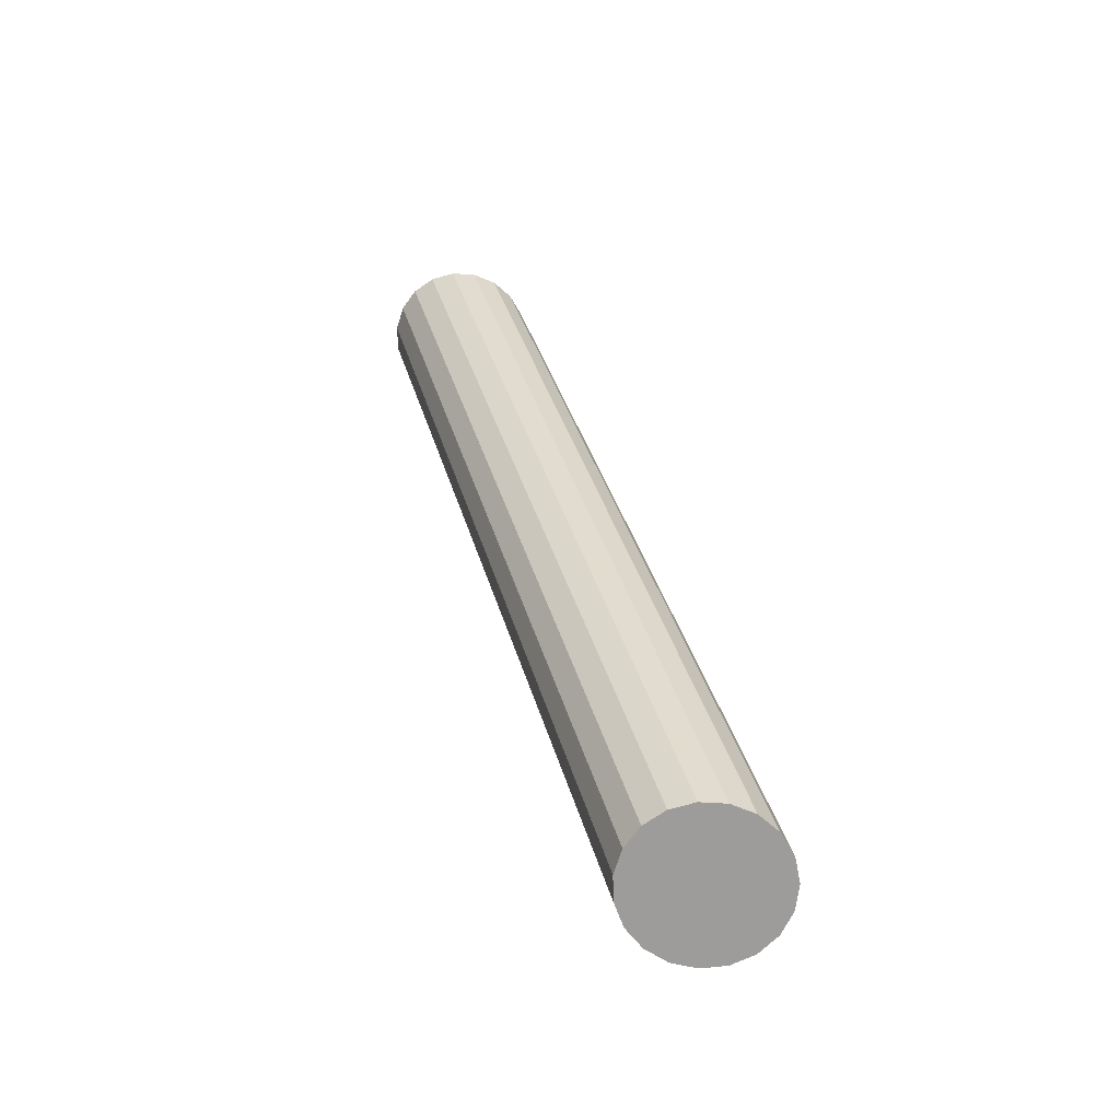
<metadata>
{"format":"obj","ext":"obj","renderer":"f3d","projection":"perspective","resolution":1024,"background":"white","views":[{"elev":-70.3,"azim":-168.9,"up":"+Y"}]}
</metadata>
<code>
v -0.2216 -0.3996 0.1153
v -0.2232 -0.3996 0.1251
v -0.2279 -0.3996 0.1338
v -0.2352 -0.3996 0.1405
v -0.2443 -0.3996 0.1444
v -0.2541 -0.3996 0.1452
v -0.2637 -0.3996 0.1428
v -0.2719 -0.3996 0.1374
v -0.278 -0.3996 0.1296
v -0.2812 -0.3996 0.1203
v -0.2812 -0.3996 0.1104
v -0.278 -0.3996 0.1011
v -0.2719 -0.3996 0.09327
v -0.2637 -0.3996 0.08787
v -0.2541 -0.3996 0.08544
v -0.2443 -0.3996 0.08626
v -0.2352 -0.3996 0.09023
v -0.2279 -0.3996 0.09692
v -0.2232 -0.3996 0.1056
v -0.2216 -0.3996 0.1153
v -0.2255 -0.4182 0.1212
v -0.2271 -0.4182 0.1309
v -0.2318 -0.4182 0.1396
v -0.239 -0.4182 0.1463
v -0.2481 -0.4182 0.1502
v -0.2579 -0.4182 0.1511
v -0.2675 -0.4182 0.1486
v -0.2758 -0.4182 0.1432
v -0.2818 -0.4182 0.1354
v -0.285 -0.4182 0.1261
v -0.285 -0.4182 0.1162
v -0.2818 -0.4182 0.1069
v -0.2758 -0.4182 0.09909
v -0.2675 -0.4182 0.09369
v -0.2579 -0.4182 0.09127
v -0.2481 -0.4182 0.09208
v -0.239 -0.4182 0.09605
v -0.2318 -0.4182 0.1027
v -0.2271 -0.4182 0.1114
v -0.2255 -0.4182 0.1212
v -0.2293 -0.4368 0.127
v -0.2309 -0.4368 0.1367
v -0.2356 -0.4368 0.1454
v -0.2429 -0.4368 0.1521
v -0.2519 -0.4368 0.1561
v -0.2618 -0.4368 0.1569
v -0.2713 -0.4368 0.1545
v -0.2796 -0.4368 0.1491
v -0.2857 -0.4368 0.1413
v -0.2889 -0.4368 0.1319
v -0.2889 -0.4368 0.122
v -0.2857 -0.4368 0.1127
v -0.2796 -0.4368 0.1049
v -0.2713 -0.4368 0.09951
v -0.2618 -0.4368 0.09709
v -0.2519 -0.4368 0.0979
v -0.2429 -0.4368 0.1019
v -0.2356 -0.4368 0.1086
v -0.2309 -0.4368 0.1172
v -0.2293 -0.4368 0.127
v -0.2331 -0.4554 0.1328
v -0.2347 -0.4554 0.1425
v -0.2394 -0.4554 0.1512
v -0.2467 -0.4554 0.1579
v -0.2557 -0.4554 0.1619
v -0.2656 -0.4554 0.1627
v -0.2752 -0.4554 0.1603
v -0.2834 -0.4554 0.1549
v -0.2895 -0.4554 0.1471
v -0.2927 -0.4554 0.1377
v -0.2927 -0.4554 0.1279
v -0.2895 -0.4554 0.1185
v -0.2834 -0.4554 0.1107
v -0.2752 -0.4554 0.1053
v -0.2656 -0.4554 0.1029
v -0.2557 -0.4554 0.1037
v -0.2467 -0.4554 0.1077
v -0.2394 -0.4554 0.1144
v -0.2347 -0.4554 0.1231
v -0.2331 -0.4554 0.1328
v -0.2369 -0.474 0.1386
v -0.2386 -0.474 0.1484
v -0.2433 -0.474 0.1571
v -0.2505 -0.474 0.1637
v -0.2596 -0.474 0.1677
v -0.2694 -0.474 0.1685
v -0.279 -0.474 0.1661
v -0.2873 -0.474 0.1607
v -0.2933 -0.474 0.1529
v -0.2965 -0.474 0.1436
v -0.2965 -0.474 0.1337
v -0.2933 -0.474 0.1244
v -0.2873 -0.474 0.1166
v -0.279 -0.474 0.1112
v -0.2694 -0.474 0.1087
v -0.2596 -0.474 0.1095
v -0.2505 -0.474 0.1135
v -0.2433 -0.474 0.1202
v -0.2386 -0.474 0.1289
v -0.2369 -0.474 0.1386
v -0.2408 -0.4926 0.1445
v -0.2424 -0.4926 0.1542
v -0.2471 -0.4926 0.1629
v -0.2544 -0.4926 0.1696
v -0.2634 -0.4926 0.1735
v -0.2732 -0.4926 0.1744
v -0.2828 -0.4926 0.1719
v -0.2911 -0.4926 0.1665
v -0.2972 -0.4926 0.1587
v -0.3004 -0.4926 0.1494
v -0.3004 -0.4926 0.1395
v -0.2972 -0.4926 0.1302
v -0.2911 -0.4926 0.1224
v -0.2828 -0.4926 0.117
v -0.2732 -0.4926 0.1146
v -0.2634 -0.4926 0.1154
v -0.2544 -0.4926 0.1193
v -0.2471 -0.4926 0.126
v -0.2424 -0.4926 0.1347
v -0.2408 -0.4926 0.1445
v -0.2446 -0.5112 0.1503
v -0.2462 -0.5112 0.16
v -0.2509 -0.5112 0.1687
v -0.2582 -0.5112 0.1754
v -0.2672 -0.5112 0.1794
v -0.2771 -0.5112 0.1802
v -0.2867 -0.5112 0.1777
v -0.2949 -0.5112 0.1723
v -0.301 -0.5112 0.1646
v -0.3042 -0.5112 0.1552
v -0.3042 -0.5112 0.1453
v -0.301 -0.5112 0.136
v -0.2949 -0.5112 0.1282
v -0.2867 -0.5112 0.1228
v -0.2771 -0.5112 0.1204
v -0.2672 -0.5112 0.1212
v -0.2582 -0.5112 0.1252
v -0.2509 -0.5112 0.1318
v -0.2462 -0.5112 0.1405
v -0.2446 -0.5112 0.1503
v -0.2484 -0.5298 0.1561
v -0.2501 -0.5298 0.1658
v -0.2548 -0.5298 0.1745
v -0.262 -0.5298 0.1812
v -0.2711 -0.5298 0.1852
v -0.2809 -0.5298 0.186
v -0.2905 -0.5298 0.1836
v -0.2988 -0.5298 0.1782
v -0.3048 -0.5298 0.1704
v -0.308 -0.5298 0.161
v -0.308 -0.5298 0.1512
v -0.3048 -0.5298 0.1418
v -0.2988 -0.5298 0.134
v -0.2905 -0.5298 0.1286
v -0.2809 -0.5298 0.1262
v -0.2711 -0.5298 0.127
v -0.262 -0.5298 0.131
v -0.2548 -0.5298 0.1377
v -0.2501 -0.5298 0.1464
v -0.2484 -0.5298 0.1561
v -0.2523 -0.5484 0.1619
v -0.2539 -0.5484 0.1717
v -0.2586 -0.5484 0.1803
v -0.2659 -0.5484 0.187
v -0.2749 -0.5484 0.191
v -0.2847 -0.5484 0.1918
v -0.2943 -0.5484 0.1894
v -0.3026 -0.5484 0.184
v -0.3086 -0.5484 0.1762
v -0.3119 -0.5484 0.1669
v -0.3119 -0.5484 0.157
v -0.3086 -0.5484 0.1476
v -0.3026 -0.5484 0.1398
v -0.2943 -0.5484 0.1344
v -0.2847 -0.5484 0.132
v -0.2749 -0.5484 0.1328
v -0.2659 -0.5484 0.1368
v -0.2586 -0.5484 0.1435
v -0.2539 -0.5484 0.1522
v -0.2523 -0.5484 0.1619
v -0.2561 -0.567 0.1677
v -0.2577 -0.567 0.1775
v -0.2624 -0.567 0.1862
v -0.2697 -0.567 0.1929
v -0.2787 -0.567 0.1968
v -0.2886 -0.567 0.1976
v -0.2981 -0.567 0.1952
v -0.3064 -0.567 0.1898
v -0.3125 -0.567 0.182
v -0.3157 -0.567 0.1727
v -0.3157 -0.567 0.1628
v -0.3125 -0.567 0.1535
v -0.3064 -0.567 0.1457
v -0.2981 -0.567 0.1403
v -0.2886 -0.567 0.1378
v -0.2787 -0.567 0.1387
v -0.2697 -0.567 0.1426
v -0.2624 -0.567 0.1493
v -0.2577 -0.567 0.158
v -0.2561 -0.567 0.1677
v -0.2599 -0.5856 0.1736
v -0.2615 -0.5856 0.1833
v -0.2662 -0.5856 0.192
v -0.2735 -0.5856 0.1987
v -0.2826 -0.5856 0.2026
v -0.2924 -0.5856 0.2035
v -0.302 -0.5856 0.201
v -0.3102 -0.5856 0.1956
v -0.3163 -0.5856 0.1878
v -0.3195 -0.5856 0.1785
v -0.3195 -0.5856 0.1686
v -0.3163 -0.5856 0.1593
v -0.3102 -0.5856 0.1515
v -0.302 -0.5856 0.1461
v -0.2924 -0.5856 0.1437
v -0.2826 -0.5856 0.1445
v -0.2735 -0.5856 0.1484
v -0.2662 -0.5856 0.1551
v -0.2615 -0.5856 0.1638
v -0.2599 -0.5856 0.1736
v -0.2638 -0.6042 0.1794
v -0.2654 -0.6042 0.1891
v -0.2701 -0.6042 0.1978
v -0.2773 -0.6042 0.2045
v -0.2864 -0.6042 0.2085
v -0.2962 -0.6042 0.2093
v -0.3058 -0.6042 0.2069
v -0.3141 -0.6042 0.2015
v -0.3201 -0.6042 0.1937
v -0.3233 -0.6042 0.1843
v -0.3233 -0.6042 0.1744
v -0.3201 -0.6042 0.1651
v -0.3141 -0.6042 0.1573
v -0.3058 -0.6042 0.1519
v -0.2962 -0.6042 0.1495
v -0.2864 -0.6042 0.1503
v -0.2773 -0.6042 0.1543
v -0.2701 -0.6042 0.161
v -0.2654 -0.6042 0.1696
v -0.2638 -0.6042 0.1794
v -0.2676 -0.6228 0.1852
v -0.2692 -0.6228 0.1949
v -0.2739 -0.6228 0.2036
v -0.2812 -0.6228 0.2103
v -0.2902 -0.6228 0.2143
v -0.3001 -0.6228 0.2151
v -0.3096 -0.6228 0.2127
v -0.3179 -0.6228 0.2073
v -0.324 -0.6228 0.1995
v -0.3272 -0.6228 0.1901
v -0.3272 -0.6228 0.1803
v -0.324 -0.6228 0.1709
v -0.3179 -0.6228 0.1631
v -0.3096 -0.6228 0.1577
v -0.3001 -0.6228 0.1553
v -0.2902 -0.6228 0.1561
v -0.2812 -0.6228 0.1601
v -0.2739 -0.6228 0.1668
v -0.2692 -0.6228 0.1755
v -0.2676 -0.6228 0.1852
v -0.2714 -0.6414 0.191
v -0.273 -0.6414 0.2008
v -0.2777 -0.6414 0.2095
v -0.285 -0.6414 0.2161
v -0.294 -0.6414 0.2201
v -0.3039 -0.6414 0.2209
v -0.3135 -0.6414 0.2185
v -0.3217 -0.6414 0.2131
v -0.3278 -0.6414 0.2053
v -0.331 -0.6414 0.196
v -0.331 -0.6414 0.1861
v -0.3278 -0.6414 0.1768
v -0.3217 -0.6414 0.169
v -0.3135 -0.6414 0.1636
v -0.3039 -0.6414 0.1611
v -0.294 -0.6414 0.1619
v -0.285 -0.6414 0.1659
v -0.2777 -0.6414 0.1726
v -0.273 -0.6414 0.1813
v -0.2714 -0.6414 0.191
v -0.2752 -0.66 0.1969
v -0.2769 -0.66 0.2066
v -0.2816 -0.66 0.2153
v -0.2888 -0.66 0.222
v -0.2979 -0.66 0.2259
v -0.3077 -0.66 0.2268
v -0.3173 -0.66 0.2243
v -0.3256 -0.66 0.2189
v -0.3316 -0.66 0.2111
v -0.3348 -0.66 0.2018
v -0.3348 -0.66 0.1919
v -0.3316 -0.66 0.1826
v -0.3256 -0.66 0.1748
v -0.3173 -0.66 0.1694
v -0.3077 -0.66 0.167
v -0.2979 -0.66 0.1678
v -0.2888 -0.66 0.1717
v -0.2816 -0.66 0.1784
v -0.2769 -0.66 0.1871
v -0.2752 -0.66 0.1969
v -0.2791 -0.6786 0.2027
v -0.2807 -0.6786 0.2124
v -0.2854 -0.6786 0.2211
v -0.2927 -0.6786 0.2278
v -0.3017 -0.6786 0.2318
v -0.3115 -0.6786 0.2326
v -0.3211 -0.6786 0.2301
v -0.3294 -0.6786 0.2247
v -0.3355 -0.6786 0.217
v -0.3387 -0.6786 0.2076
v -0.3387 -0.6786 0.1977
v -0.3355 -0.6786 0.1884
v -0.3294 -0.6786 0.1806
v -0.3211 -0.6786 0.1752
v -0.3115 -0.6786 0.1728
v -0.3017 -0.6786 0.1736
v -0.2927 -0.6786 0.1776
v -0.2854 -0.6786 0.1842
v -0.2807 -0.6786 0.1929
v -0.2791 -0.6786 0.2027
v -0.2829 -0.6972 0.2085
v -0.2845 -0.6972 0.2182
v -0.2892 -0.6972 0.2269
v -0.2965 -0.6972 0.2336
v -0.3055 -0.6972 0.2376
v -0.3154 -0.6972 0.2384
v -0.325 -0.6972 0.236
v -0.3332 -0.6972 0.2306
v -0.3393 -0.6972 0.2228
v -0.3425 -0.6972 0.2134
v -0.3425 -0.6972 0.2036
v -0.3393 -0.6972 0.1942
v -0.3332 -0.6972 0.1864
v -0.325 -0.6972 0.181
v -0.3154 -0.6972 0.1786
v -0.3055 -0.6972 0.1794
v -0.2965 -0.6972 0.1834
v -0.2892 -0.6972 0.1901
v -0.2845 -0.6972 0.1988
v -0.2829 -0.6972 0.2085
v -0.2867 -0.7159 0.2143
v -0.2884 -0.7159 0.2241
v -0.2931 -0.7159 0.2327
v -0.3003 -0.7159 0.2394
v -0.3094 -0.7159 0.2434
v -0.3192 -0.7159 0.2442
v -0.3288 -0.7159 0.2418
v -0.3371 -0.7159 0.2364
v -0.3431 -0.7159 0.2286
v -0.3463 -0.7159 0.2193
v -0.3463 -0.7159 0.2094
v -0.3431 -0.7159 0.2
v -0.3371 -0.7159 0.1922
v -0.3288 -0.7159 0.1868
v -0.3192 -0.7159 0.1844
v -0.3094 -0.7159 0.1852
v -0.3003 -0.7159 0.1892
v -0.2931 -0.7159 0.1959
v -0.2884 -0.7159 0.2046
v -0.2867 -0.7159 0.2143
v -0.2906 -0.7345 0.2201
v -0.2922 -0.7345 0.2299
v -0.2969 -0.7345 0.2386
v -0.3042 -0.7345 0.2453
v -0.3132 -0.7345 0.2492
v -0.323 -0.7345 0.25
v -0.3326 -0.7345 0.2476
v -0.3409 -0.7345 0.2422
v -0.3469 -0.7345 0.2344
v -0.3502 -0.7345 0.2251
v -0.3502 -0.7345 0.2152
v -0.3469 -0.7345 0.2059
v -0.3409 -0.7345 0.1981
v -0.3326 -0.7345 0.1927
v -0.323 -0.7345 0.1902
v -0.3132 -0.7345 0.1911
v -0.3042 -0.7345 0.195
v -0.2969 -0.7345 0.2017
v -0.2922 -0.7345 0.2104
v -0.2906 -0.7345 0.2201
v -0.2944 -0.7531 0.226
v -0.296 -0.7531 0.2357
v -0.3007 -0.7531 0.2444
v -0.308 -0.7531 0.2511
v -0.317 -0.7531 0.255
v -0.3269 -0.7531 0.2559
v -0.3364 -0.7531 0.2534
v -0.3447 -0.7531 0.248
v -0.3508 -0.7531 0.2402
v -0.354 -0.7531 0.2309
v -0.354 -0.7531 0.221
v -0.3508 -0.7531 0.2117
v -0.3447 -0.7531 0.2039
v -0.3364 -0.7531 0.1985
v -0.3269 -0.7531 0.1961
v -0.317 -0.7531 0.1969
v -0.308 -0.7531 0.2008
v -0.3007 -0.7531 0.2075
v -0.296 -0.7531 0.2162
v -0.2944 -0.7531 0.226
f 22 21 1
f 2 22 1
f 23 22 2
f 3 23 2
f 24 23 3
f 4 24 3
f 25 24 4
f 5 25 4
f 26 25 5
f 6 26 5
f 27 26 6
f 7 27 6
f 28 27 7
f 8 28 7
f 29 28 8
f 9 29 8
f 30 29 9
f 10 30 9
f 31 30 10
f 11 31 10
f 32 31 11
f 12 32 11
f 33 32 12
f 13 33 12
f 34 33 13
f 14 34 13
f 35 34 14
f 15 35 14
f 36 35 15
f 16 36 15
f 37 36 16
f 17 37 16
f 38 37 17
f 18 38 17
f 39 38 18
f 19 39 18
f 40 39 19
f 20 40 19
f 21 40 20
f 1 21 20
f 42 41 21
f 22 42 21
f 43 42 22
f 23 43 22
f 44 43 23
f 24 44 23
f 45 44 24
f 25 45 24
f 46 45 25
f 26 46 25
f 47 46 26
f 27 47 26
f 48 47 27
f 28 48 27
f 49 48 28
f 29 49 28
f 50 49 29
f 30 50 29
f 51 50 30
f 31 51 30
f 52 51 31
f 32 52 31
f 53 52 32
f 33 53 32
f 54 53 33
f 34 54 33
f 55 54 34
f 35 55 34
f 56 55 35
f 36 56 35
f 57 56 36
f 37 57 36
f 58 57 37
f 38 58 37
f 59 58 38
f 39 59 38
f 60 59 39
f 40 60 39
f 41 60 40
f 21 41 40
f 62 61 41
f 42 62 41
f 63 62 42
f 43 63 42
f 64 63 43
f 44 64 43
f 65 64 44
f 45 65 44
f 66 65 45
f 46 66 45
f 67 66 46
f 47 67 46
f 68 67 47
f 48 68 47
f 69 68 48
f 49 69 48
f 70 69 49
f 50 70 49
f 71 70 50
f 51 71 50
f 72 71 51
f 52 72 51
f 73 72 52
f 53 73 52
f 74 73 53
f 54 74 53
f 75 74 54
f 55 75 54
f 76 75 55
f 56 76 55
f 77 76 56
f 57 77 56
f 78 77 57
f 58 78 57
f 79 78 58
f 59 79 58
f 80 79 59
f 60 80 59
f 61 80 60
f 41 61 60
f 82 81 61
f 62 82 61
f 83 82 62
f 63 83 62
f 84 83 63
f 64 84 63
f 85 84 64
f 65 85 64
f 86 85 65
f 66 86 65
f 87 86 66
f 67 87 66
f 88 87 67
f 68 88 67
f 89 88 68
f 69 89 68
f 90 89 69
f 70 90 69
f 91 90 70
f 71 91 70
f 92 91 71
f 72 92 71
f 93 92 72
f 73 93 72
f 94 93 73
f 74 94 73
f 95 94 74
f 75 95 74
f 96 95 75
f 76 96 75
f 97 96 76
f 77 97 76
f 98 97 77
f 78 98 77
f 99 98 78
f 79 99 78
f 100 99 79
f 80 100 79
f 81 100 80
f 61 81 80
f 102 101 81
f 82 102 81
f 103 102 82
f 83 103 82
f 104 103 83
f 84 104 83
f 105 104 84
f 85 105 84
f 106 105 85
f 86 106 85
f 107 106 86
f 87 107 86
f 108 107 87
f 88 108 87
f 109 108 88
f 89 109 88
f 110 109 89
f 90 110 89
f 111 110 90
f 91 111 90
f 112 111 91
f 92 112 91
f 113 112 92
f 93 113 92
f 114 113 93
f 94 114 93
f 115 114 94
f 95 115 94
f 116 115 95
f 96 116 95
f 117 116 96
f 97 117 96
f 118 117 97
f 98 118 97
f 119 118 98
f 99 119 98
f 120 119 99
f 100 120 99
f 101 120 100
f 81 101 100
f 122 121 101
f 102 122 101
f 123 122 102
f 103 123 102
f 124 123 103
f 104 124 103
f 125 124 104
f 105 125 104
f 126 125 105
f 106 126 105
f 127 126 106
f 107 127 106
f 128 127 107
f 108 128 107
f 129 128 108
f 109 129 108
f 130 129 109
f 110 130 109
f 131 130 110
f 111 131 110
f 132 131 111
f 112 132 111
f 133 132 112
f 113 133 112
f 134 133 113
f 114 134 113
f 135 134 114
f 115 135 114
f 136 135 115
f 116 136 115
f 137 136 116
f 117 137 116
f 138 137 117
f 118 138 117
f 139 138 118
f 119 139 118
f 140 139 119
f 120 140 119
f 121 140 120
f 101 121 120
f 142 141 121
f 122 142 121
f 143 142 122
f 123 143 122
f 144 143 123
f 124 144 123
f 145 144 124
f 125 145 124
f 146 145 125
f 126 146 125
f 147 146 126
f 127 147 126
f 148 147 127
f 128 148 127
f 149 148 128
f 129 149 128
f 150 149 129
f 130 150 129
f 151 150 130
f 131 151 130
f 152 151 131
f 132 152 131
f 153 152 132
f 133 153 132
f 154 153 133
f 134 154 133
f 155 154 134
f 135 155 134
f 156 155 135
f 136 156 135
f 157 156 136
f 137 157 136
f 158 157 137
f 138 158 137
f 159 158 138
f 139 159 138
f 160 159 139
f 140 160 139
f 141 160 140
f 121 141 140
f 162 161 141
f 142 162 141
f 163 162 142
f 143 163 142
f 164 163 143
f 144 164 143
f 165 164 144
f 145 165 144
f 166 165 145
f 146 166 145
f 167 166 146
f 147 167 146
f 168 167 147
f 148 168 147
f 169 168 148
f 149 169 148
f 170 169 149
f 150 170 149
f 171 170 150
f 151 171 150
f 172 171 151
f 152 172 151
f 173 172 152
f 153 173 152
f 174 173 153
f 154 174 153
f 175 174 154
f 155 175 154
f 176 175 155
f 156 176 155
f 177 176 156
f 157 177 156
f 178 177 157
f 158 178 157
f 179 178 158
f 159 179 158
f 180 179 159
f 160 180 159
f 161 180 160
f 141 161 160
f 182 181 161
f 162 182 161
f 183 182 162
f 163 183 162
f 184 183 163
f 164 184 163
f 185 184 164
f 165 185 164
f 186 185 165
f 166 186 165
f 187 186 166
f 167 187 166
f 188 187 167
f 168 188 167
f 189 188 168
f 169 189 168
f 190 189 169
f 170 190 169
f 191 190 170
f 171 191 170
f 192 191 171
f 172 192 171
f 193 192 172
f 173 193 172
f 194 193 173
f 174 194 173
f 195 194 174
f 175 195 174
f 196 195 175
f 176 196 175
f 197 196 176
f 177 197 176
f 198 197 177
f 178 198 177
f 199 198 178
f 179 199 178
f 200 199 179
f 180 200 179
f 181 200 180
f 161 181 180
f 202 201 181
f 182 202 181
f 203 202 182
f 183 203 182
f 204 203 183
f 184 204 183
f 205 204 184
f 185 205 184
f 206 205 185
f 186 206 185
f 207 206 186
f 187 207 186
f 208 207 187
f 188 208 187
f 209 208 188
f 189 209 188
f 210 209 189
f 190 210 189
f 211 210 190
f 191 211 190
f 212 211 191
f 192 212 191
f 213 212 192
f 193 213 192
f 214 213 193
f 194 214 193
f 215 214 194
f 195 215 194
f 216 215 195
f 196 216 195
f 217 216 196
f 197 217 196
f 218 217 197
f 198 218 197
f 219 218 198
f 199 219 198
f 220 219 199
f 200 220 199
f 201 220 200
f 181 201 200
f 222 221 201
f 202 222 201
f 223 222 202
f 203 223 202
f 224 223 203
f 204 224 203
f 225 224 204
f 205 225 204
f 226 225 205
f 206 226 205
f 227 226 206
f 207 227 206
f 228 227 207
f 208 228 207
f 229 228 208
f 209 229 208
f 230 229 209
f 210 230 209
f 231 230 210
f 211 231 210
f 232 231 211
f 212 232 211
f 233 232 212
f 213 233 212
f 234 233 213
f 214 234 213
f 235 234 214
f 215 235 214
f 236 235 215
f 216 236 215
f 237 236 216
f 217 237 216
f 238 237 217
f 218 238 217
f 239 238 218
f 219 239 218
f 240 239 219
f 220 240 219
f 221 240 220
f 201 221 220
f 242 241 221
f 222 242 221
f 243 242 222
f 223 243 222
f 244 243 223
f 224 244 223
f 245 244 224
f 225 245 224
f 246 245 225
f 226 246 225
f 247 246 226
f 227 247 226
f 248 247 227
f 228 248 227
f 249 248 228
f 229 249 228
f 250 249 229
f 230 250 229
f 251 250 230
f 231 251 230
f 252 251 231
f 232 252 231
f 253 252 232
f 233 253 232
f 254 253 233
f 234 254 233
f 255 254 234
f 235 255 234
f 256 255 235
f 236 256 235
f 257 256 236
f 237 257 236
f 258 257 237
f 238 258 237
f 259 258 238
f 239 259 238
f 260 259 239
f 240 260 239
f 241 260 240
f 221 241 240
f 262 261 241
f 242 262 241
f 263 262 242
f 243 263 242
f 264 263 243
f 244 264 243
f 265 264 244
f 245 265 244
f 266 265 245
f 246 266 245
f 267 266 246
f 247 267 246
f 268 267 247
f 248 268 247
f 269 268 248
f 249 269 248
f 270 269 249
f 250 270 249
f 271 270 250
f 251 271 250
f 272 271 251
f 252 272 251
f 273 272 252
f 253 273 252
f 274 273 253
f 254 274 253
f 275 274 254
f 255 275 254
f 276 275 255
f 256 276 255
f 277 276 256
f 257 277 256
f 278 277 257
f 258 278 257
f 279 278 258
f 259 279 258
f 280 279 259
f 260 280 259
f 261 280 260
f 241 261 260
f 282 281 261
f 262 282 261
f 283 282 262
f 263 283 262
f 284 283 263
f 264 284 263
f 285 284 264
f 265 285 264
f 286 285 265
f 266 286 265
f 287 286 266
f 267 287 266
f 288 287 267
f 268 288 267
f 289 288 268
f 269 289 268
f 290 289 269
f 270 290 269
f 291 290 270
f 271 291 270
f 292 291 271
f 272 292 271
f 293 292 272
f 273 293 272
f 294 293 273
f 274 294 273
f 295 294 274
f 275 295 274
f 296 295 275
f 276 296 275
f 297 296 276
f 277 297 276
f 298 297 277
f 278 298 277
f 299 298 278
f 279 299 278
f 300 299 279
f 280 300 279
f 281 300 280
f 261 281 280
f 302 301 281
f 282 302 281
f 303 302 282
f 283 303 282
f 304 303 283
f 284 304 283
f 305 304 284
f 285 305 284
f 306 305 285
f 286 306 285
f 307 306 286
f 287 307 286
f 308 307 287
f 288 308 287
f 309 308 288
f 289 309 288
f 310 309 289
f 290 310 289
f 311 310 290
f 291 311 290
f 312 311 291
f 292 312 291
f 313 312 292
f 293 313 292
f 314 313 293
f 294 314 293
f 315 314 294
f 295 315 294
f 316 315 295
f 296 316 295
f 317 316 296
f 297 317 296
f 318 317 297
f 298 318 297
f 319 318 298
f 299 319 298
f 320 319 299
f 300 320 299
f 301 320 300
f 281 301 300
f 322 321 301
f 302 322 301
f 323 322 302
f 303 323 302
f 324 323 303
f 304 324 303
f 325 324 304
f 305 325 304
f 326 325 305
f 306 326 305
f 327 326 306
f 307 327 306
f 328 327 307
f 308 328 307
f 329 328 308
f 309 329 308
f 330 329 309
f 310 330 309
f 331 330 310
f 311 331 310
f 332 331 311
f 312 332 311
f 333 332 312
f 313 333 312
f 334 333 313
f 314 334 313
f 335 334 314
f 315 335 314
f 336 335 315
f 316 336 315
f 337 336 316
f 317 337 316
f 338 337 317
f 318 338 317
f 339 338 318
f 319 339 318
f 340 339 319
f 320 340 319
f 321 340 320
f 301 321 320
f 342 341 321
f 322 342 321
f 343 342 322
f 323 343 322
f 344 343 323
f 324 344 323
f 345 344 324
f 325 345 324
f 346 345 325
f 326 346 325
f 347 346 326
f 327 347 326
f 348 347 327
f 328 348 327
f 349 348 328
f 329 349 328
f 350 349 329
f 330 350 329
f 351 350 330
f 331 351 330
f 352 351 331
f 332 352 331
f 353 352 332
f 333 353 332
f 354 353 333
f 334 354 333
f 355 354 334
f 335 355 334
f 356 355 335
f 336 356 335
f 357 356 336
f 337 357 336
f 358 357 337
f 338 358 337
f 359 358 338
f 339 359 338
f 360 359 339
f 340 360 339
f 341 360 340
f 321 341 340
f 362 361 341
f 342 362 341
f 363 362 342
f 343 363 342
f 364 363 343
f 344 364 343
f 365 364 344
f 345 365 344
f 366 365 345
f 346 366 345
f 367 366 346
f 347 367 346
f 368 367 347
f 348 368 347
f 369 368 348
f 349 369 348
f 370 369 349
f 350 370 349
f 371 370 350
f 351 371 350
f 372 371 351
f 352 372 351
f 373 372 352
f 353 373 352
f 374 373 353
f 354 374 353
f 375 374 354
f 355 375 354
f 376 375 355
f 356 376 355
f 377 376 356
f 357 377 356
f 378 377 357
f 358 378 357
f 379 378 358
f 359 379 358
f 380 379 359
f 360 380 359
f 361 380 360
f 341 361 360
f 382 381 361
f 362 382 361
f 383 382 362
f 363 383 362
f 384 383 363
f 364 384 363
f 385 384 364
f 365 385 364
f 386 385 365
f 366 386 365
f 387 386 366
f 367 387 366
f 388 387 367
f 368 388 367
f 389 388 368
f 369 389 368
f 390 389 369
f 370 390 369
f 391 390 370
f 371 391 370
f 392 391 371
f 372 392 371
f 393 392 372
f 373 393 372
f 394 393 373
f 374 394 373
f 395 394 374
f 375 395 374
f 396 395 375
f 376 396 375
f 397 396 376
f 377 397 376
f 398 397 377
f 378 398 377
f 399 398 378
f 379 399 378
f 400 399 379
f 380 400 379
f 381 400 380
f 361 381 380
f 381 382 383
f 3 2 1
f 381 383 384
f 4 3 1
f 381 384 385
f 5 4 1
f 381 385 386
f 6 5 1
f 381 386 387
f 7 6 1
f 381 387 388
f 8 7 1
f 381 388 389
f 9 8 1
f 381 389 390
f 10 9 1
f 381 390 391
f 11 10 1
f 381 391 392
f 12 11 1
f 381 392 393
f 13 12 1
f 381 393 394
f 14 13 1
f 381 394 395
f 15 14 1
f 381 395 396
f 16 15 1
f 381 396 397
f 17 16 1
f 381 397 398
f 18 17 1
f 381 398 399
f 19 18 1
f 381 399 400
f 20 19 1

</code>
